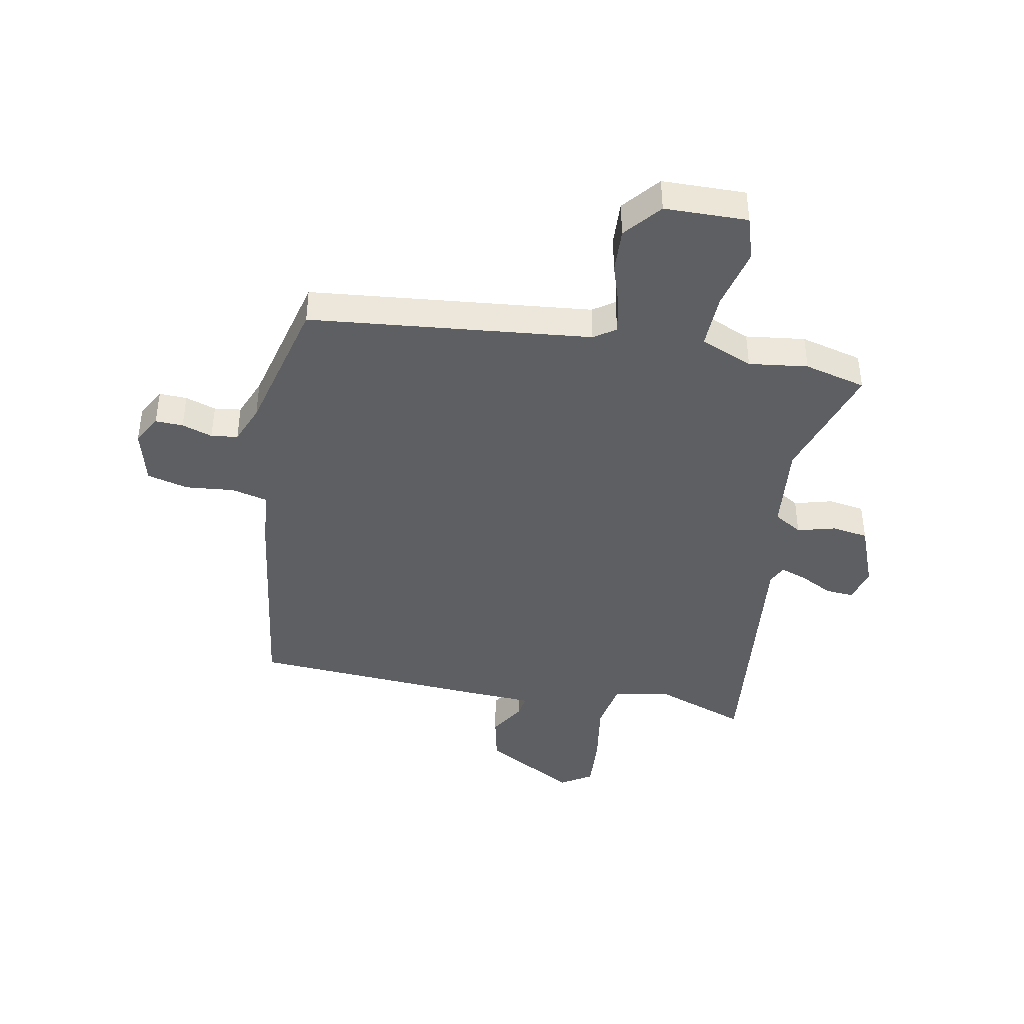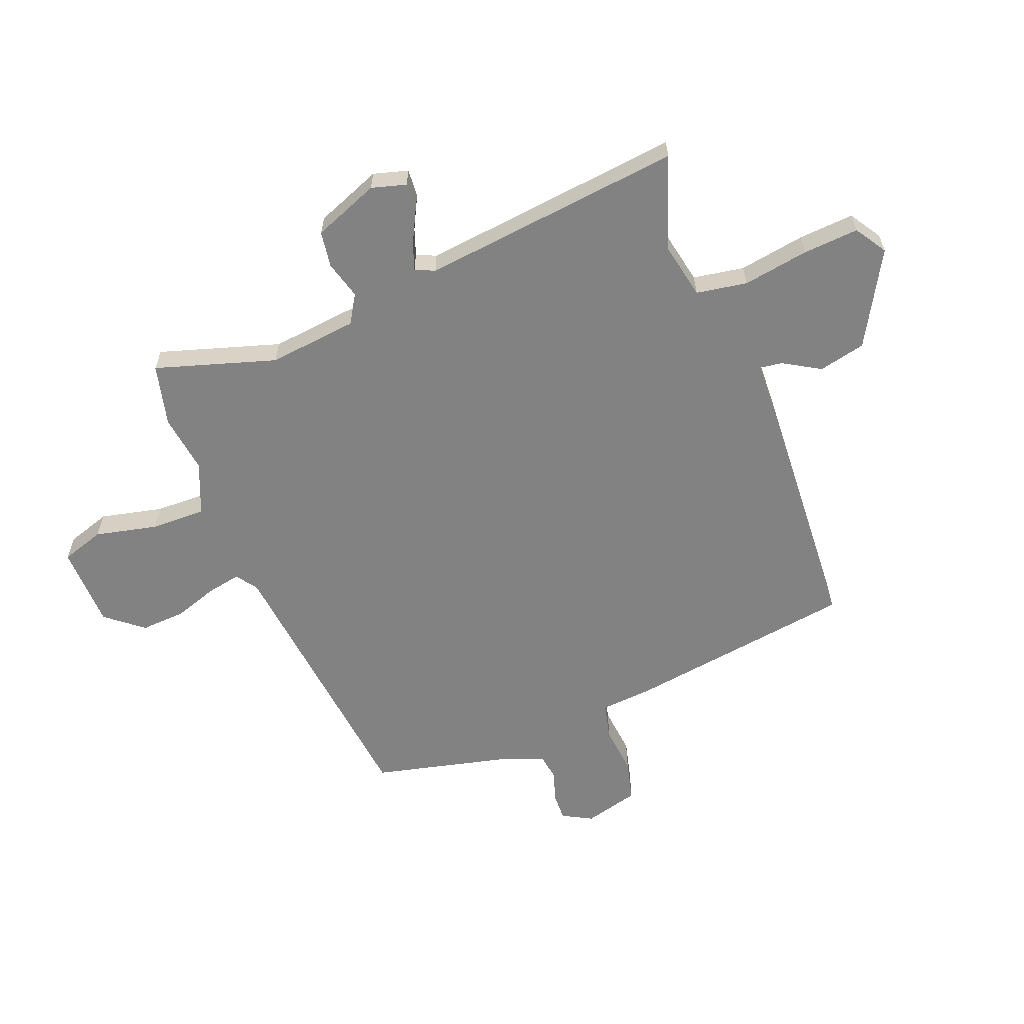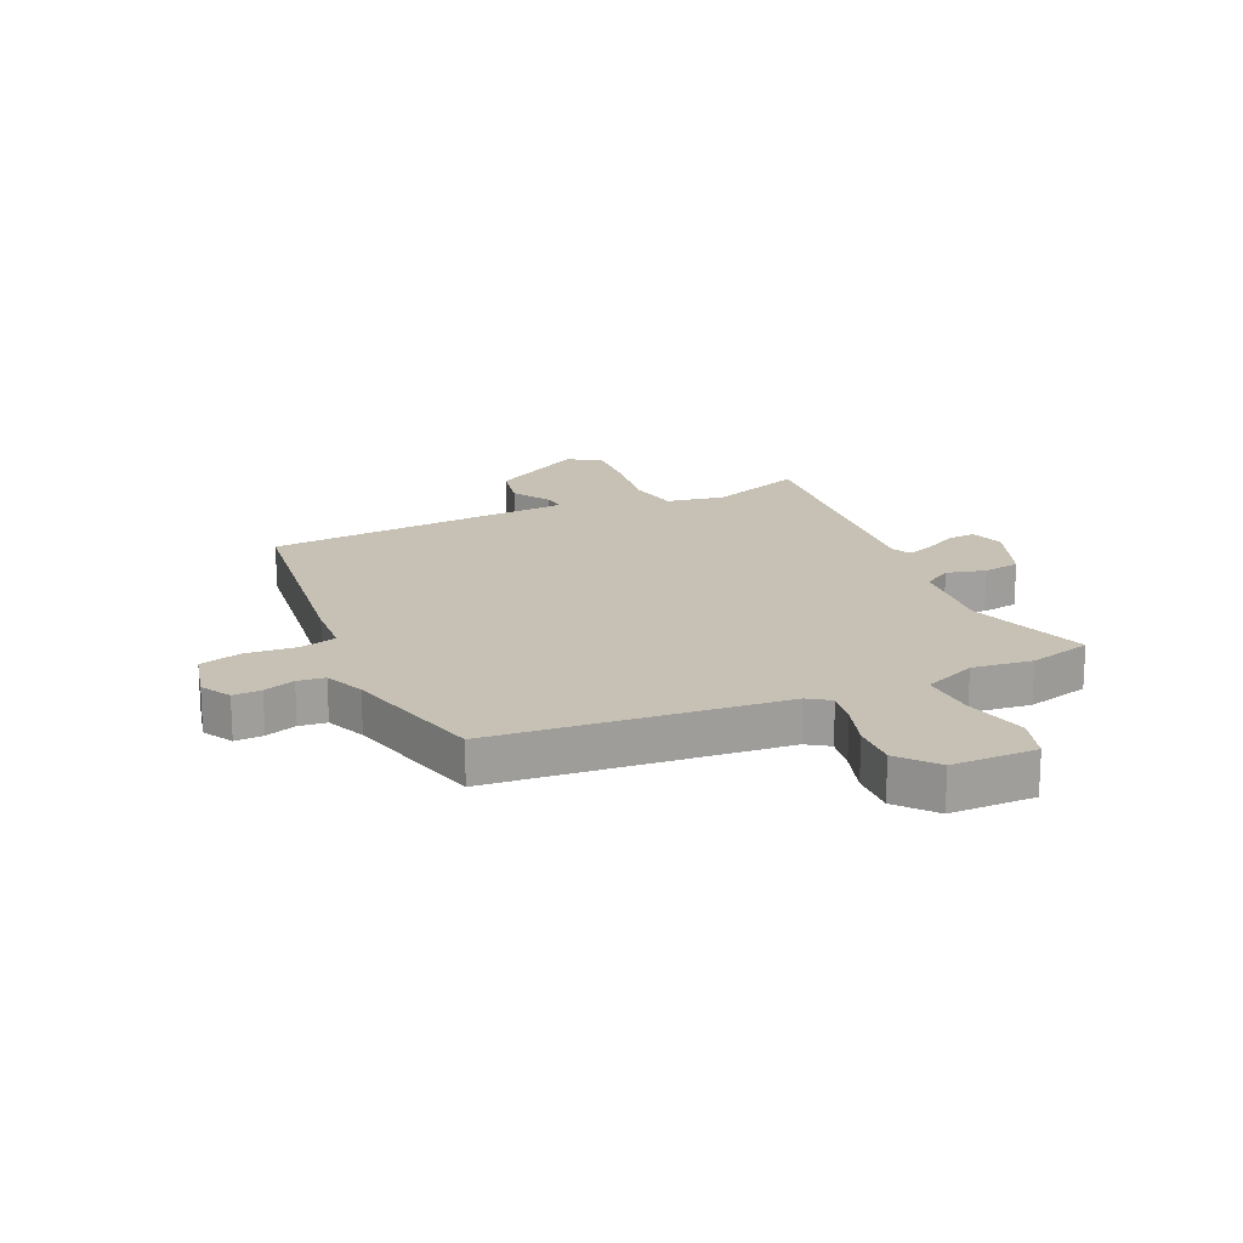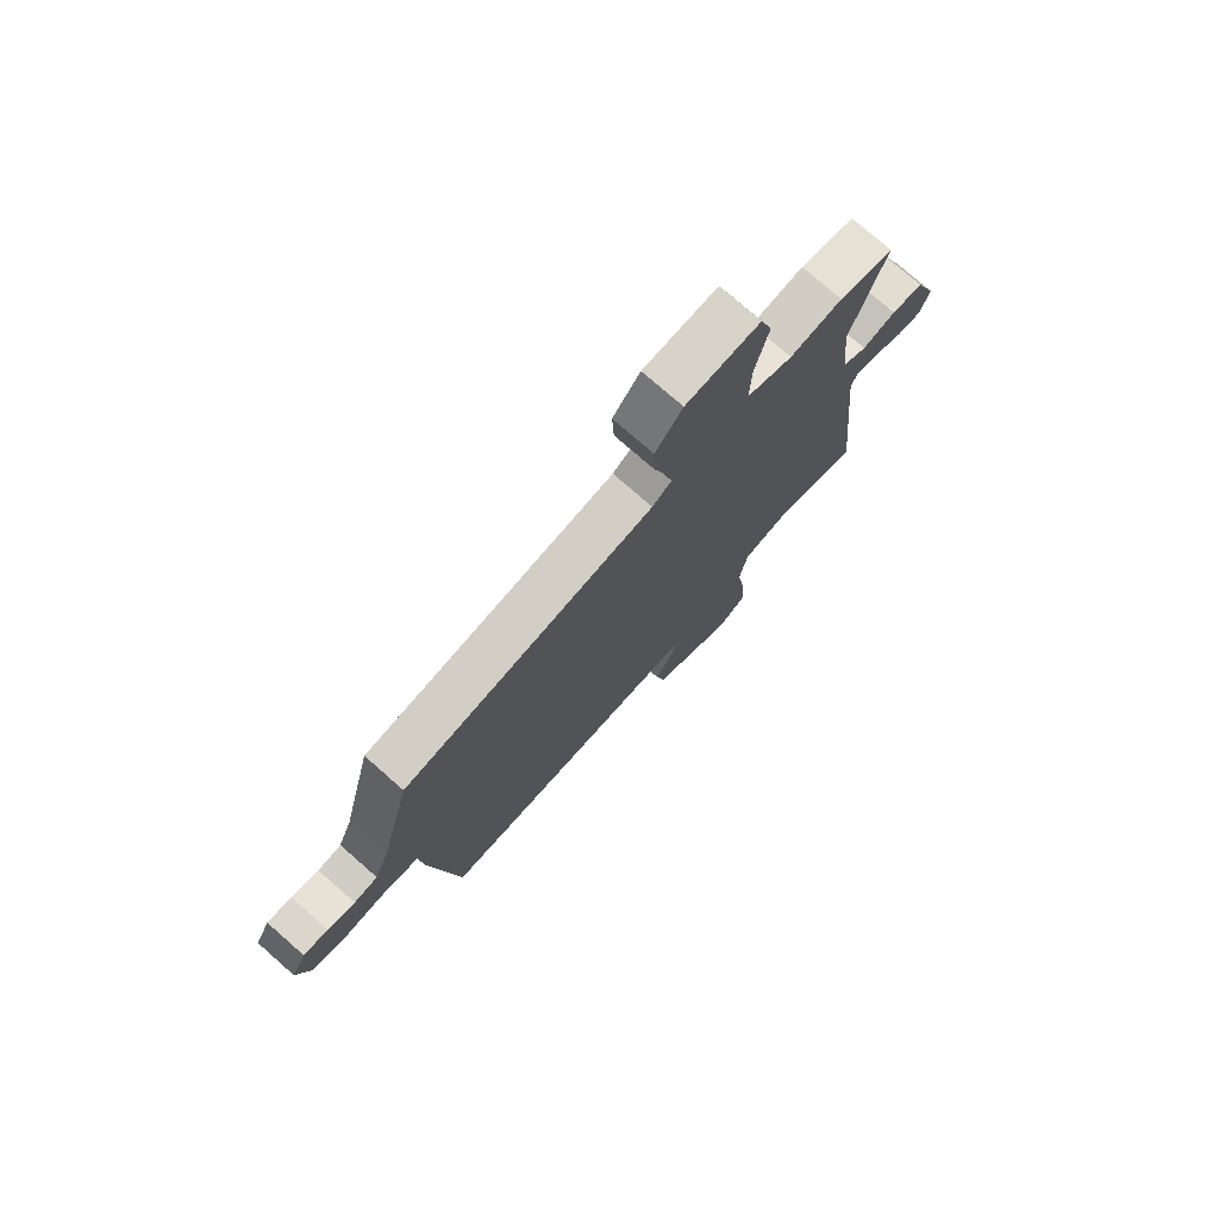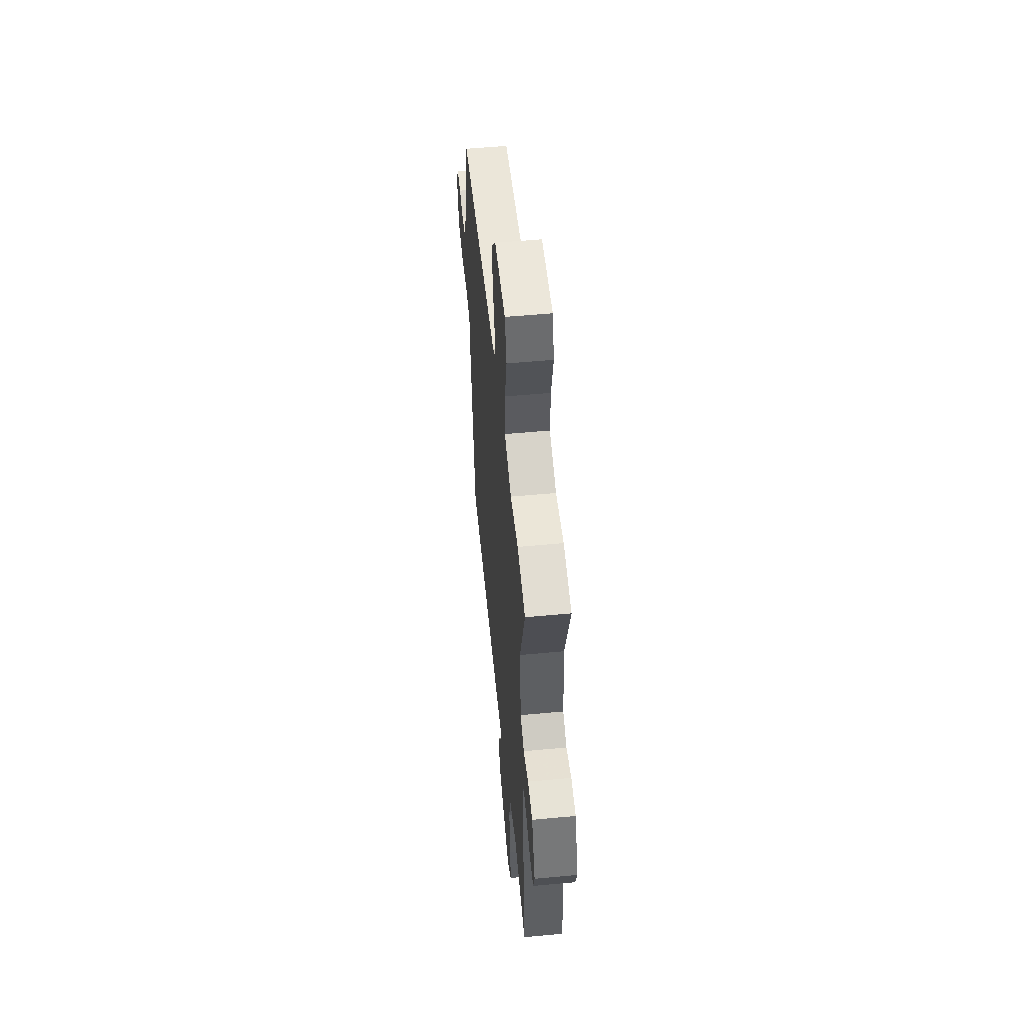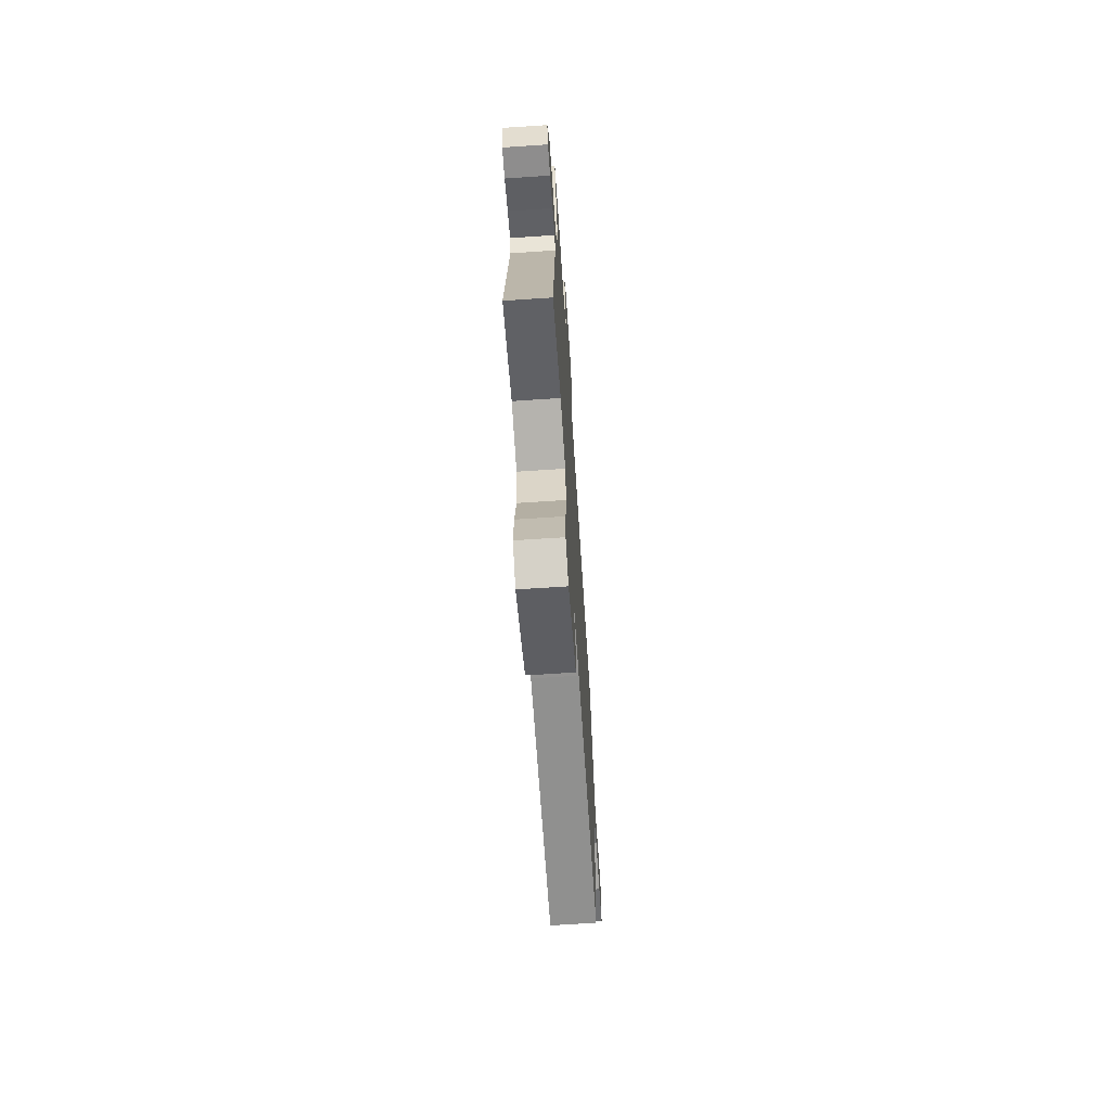
<metadata>
{"format":"obj","ext":"obj","renderer":"f3d","projection":"perspective","resolution":1024,"background":"white","views":[{"elev":-41.6,"azim":-10.6,"up":"+Y"},{"elev":-60.7,"azim":111.9,"up":"+Y"},{"elev":18.5,"azim":-24.7,"up":"+Y"},{"elev":76.0,"azim":-48.7,"up":"+Z"},{"elev":54.2,"azim":84.3,"up":"+Z"},{"elev":-69.3,"azim":93.8,"up":"+Z"}]}
</metadata>
<code>
v 0.413 0.07 0.522
v 0.522 0.07 0.494
v 0.454 0.07 0.282
v 0.47 0.07 0.124
v 0.52 0.07 0.093
v 0.587 0.07 0.111
v 0.651 0.07 0.101
v 0.696 0.07 -0.016
v 0.678 0.07 -0.077
v 0.629 0.07 -0.073
v 0.571 0.07 -0.043
v 0.524 0.07 -0.026
v 0.508 0.07 -0.06
v 0.556 0.07 -0.523
v 0.392 0.07 -0.463
v 0.292 0.07 -0.482
v 0.276 0.07 -0.572
v 0.294 0.07 -0.689
v 0.3 0.07 -0.787
v 0.244 0.07 -0.822
v 0.08 0.07 -0.728
v 0.062 0.07 -0.645
v 0.101 0.07 -0.58
v 0.107 0.07 -0.54
v -0.009 0.07 -0.534
v -0.432 0.07 -0.506
v -0.487 0.07 -0.103
v -0.494 0.07 -0.008
v -0.559 0.07 0.008
v -0.645 0.07 0
v -0.718 0.07 0.019
v -0.743 0.07 0.117
v -0.714 0.07 0.169
v -0.665 0.07 0.167
v -0.611 0.07 0.149
v -0.564 0.07 0.155
v -0.536 0.07 0.224
v -0.474 0.07 0.472
v 0.023 0.07 0.522
v 0.061 0.07 0.548
v 0.05 0.07 0.608
v 0.025 0.07 0.686
v 0.021 0.07 0.765
v 0.075 0.07 0.83
v 0.222 0.07 0.832
v 0.246 0.07 0.755
v 0.22 0.07 0.645
v 0.217 0.07 0.548
v 0.309 0.07 0.509
v 0.413 0 0.522
v 0.522 0 0.494
v 0.454 0 0.282
v 0.47 0 0.124
v 0.52 0 0.093
v 0.587 0 0.111
v 0.651 0 0.101
v 0.696 0 -0.016
v 0.678 0 -0.077
v 0.629 0 -0.073
v 0.571 0 -0.043
v 0.524 0 -0.026
v 0.508 0 -0.06
v 0.556 0 -0.523
v 0.392 0 -0.463
v 0.292 0 -0.482
v 0.276 0 -0.572
v 0.294 0 -0.689
v 0.3 0 -0.787
v 0.244 0 -0.822
v 0.08 0 -0.728
v 0.062 0 -0.645
v 0.101 0 -0.58
v 0.107 0 -0.54
v -0.009 0 -0.534
v -0.432 0 -0.506
v -0.487 0 -0.103
v -0.494 0 -0.008
v -0.559 0 0.008
v -0.645 0 0
v -0.718 0 0.019
v -0.743 0 0.117
v -0.714 0 0.169
v -0.665 0 0.167
v -0.611 0 0.149
v -0.564 0 0.155
v -0.536 0 0.224
v -0.474 0 0.472
v 0.023 0 0.522
v 0.061 0 0.548
v 0.05 0 0.608
v 0.025 0 0.686
v 0.021 0 0.765
v 0.075 0 0.83
v 0.222 0 0.832
v 0.246 0 0.755
v 0.22 0 0.645
v 0.217 0 0.548
v 0.309 0 0.509
f 45 46 47
f 44 45 47
f 43 44 47
f 42 43 47
f 41 42 47
f 40 41 47 48
f 39 40 48 49
f 37 38 39 49
f 33 34 35
f 32 33 35
f 31 32 35
f 30 31 35
f 29 30 35
f 28 29 35 36
f 26 27 28
f 25 26 28
f 24 25 28
f 1 2 3
f 49 1 3
f 37 49 3
f 36 37 3
f 28 36 3
f 24 28 3
f 21 22 23
f 20 21 23
f 19 20 23
f 18 19 23
f 17 18 23
f 13 14 15
f 13 15 16
f 12 13 16
f 9 10 11
f 8 9 11
f 7 8 11
f 6 7 11
f 5 6 11
f 4 5 11 12
f 23 24 3 4
f 16 17 23
f 4 12 16 23
f 96 95 94
f 96 94 93
f 96 93 92
f 96 92 91
f 96 91 90
f 97 96 90 89
f 98 97 89 88
f 98 88 87 86
f 84 83 82
f 84 82 81
f 84 81 80
f 84 80 79
f 84 79 78
f 85 84 78 77
f 77 76 75
f 77 75 74
f 77 74 73
f 52 51 50
f 52 50 98
f 52 98 86
f 52 86 85
f 52 85 77
f 52 77 73
f 72 71 70
f 72 70 69
f 72 69 68
f 72 68 67
f 72 67 66
f 64 63 62
f 65 64 62
f 65 62 61
f 60 59 58
f 60 58 57
f 60 57 56
f 60 56 55
f 60 55 54
f 61 60 54 53
f 53 52 73 72
f 72 66 65
f 72 65 61 53
f 1 50 51 2
f 2 51 52 3
f 3 52 53 4
f 4 53 54 5
f 5 54 55 6
f 6 55 56 7
f 7 56 57 8
f 8 57 58 9
f 9 58 59 10
f 10 59 60 11
f 11 60 61 12
f 12 61 62 13
f 13 62 63 14
f 14 63 64 15
f 15 64 65 16
f 16 65 66 17
f 17 66 67 18
f 18 67 68 19
f 19 68 69 20
f 20 69 70 21
f 21 70 71 22
f 22 71 72 23
f 23 72 73 24
f 24 73 74 25
f 25 74 75 26
f 26 75 76 27
f 27 76 77 28
f 28 77 78 29
f 29 78 79 30
f 30 79 80 31
f 31 80 81 32
f 32 81 82 33
f 33 82 83 34
f 34 83 84 35
f 35 84 85 36
f 36 85 86 37
f 37 86 87 38
f 38 87 88 39
f 39 88 89 40
f 40 89 90 41
f 41 90 91 42
f 42 91 92 43
f 43 92 93 44
f 44 93 94 45
f 45 94 95 46
f 46 95 96 47
f 47 96 97 48
f 48 97 98 49
f 49 98 50 1

</code>
